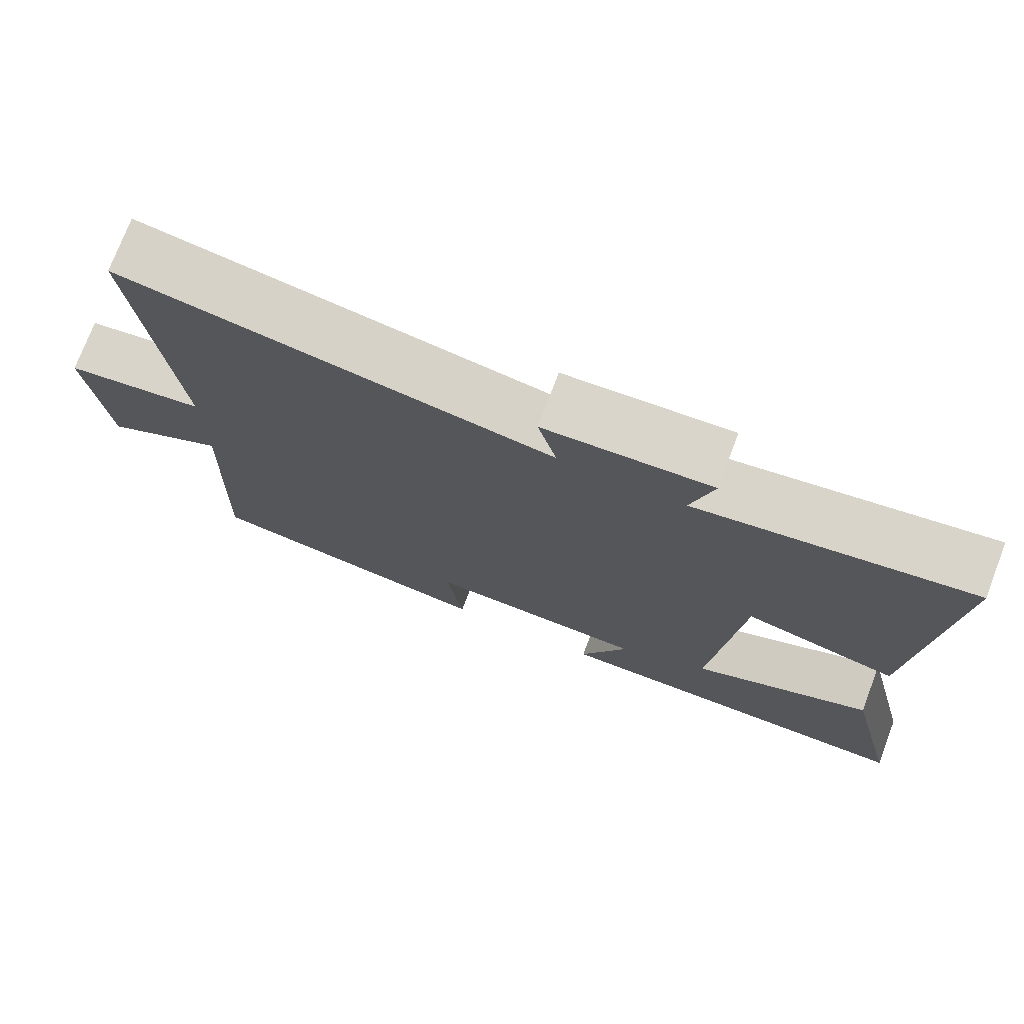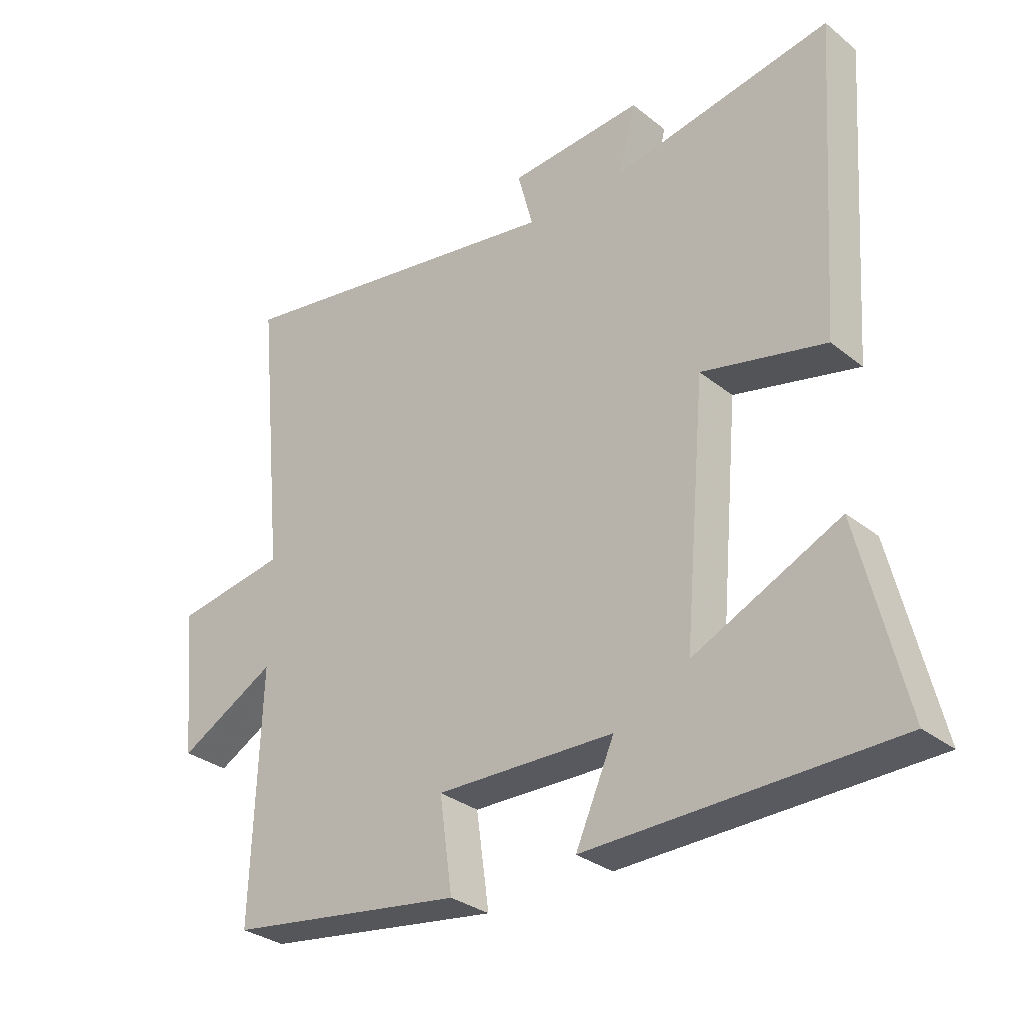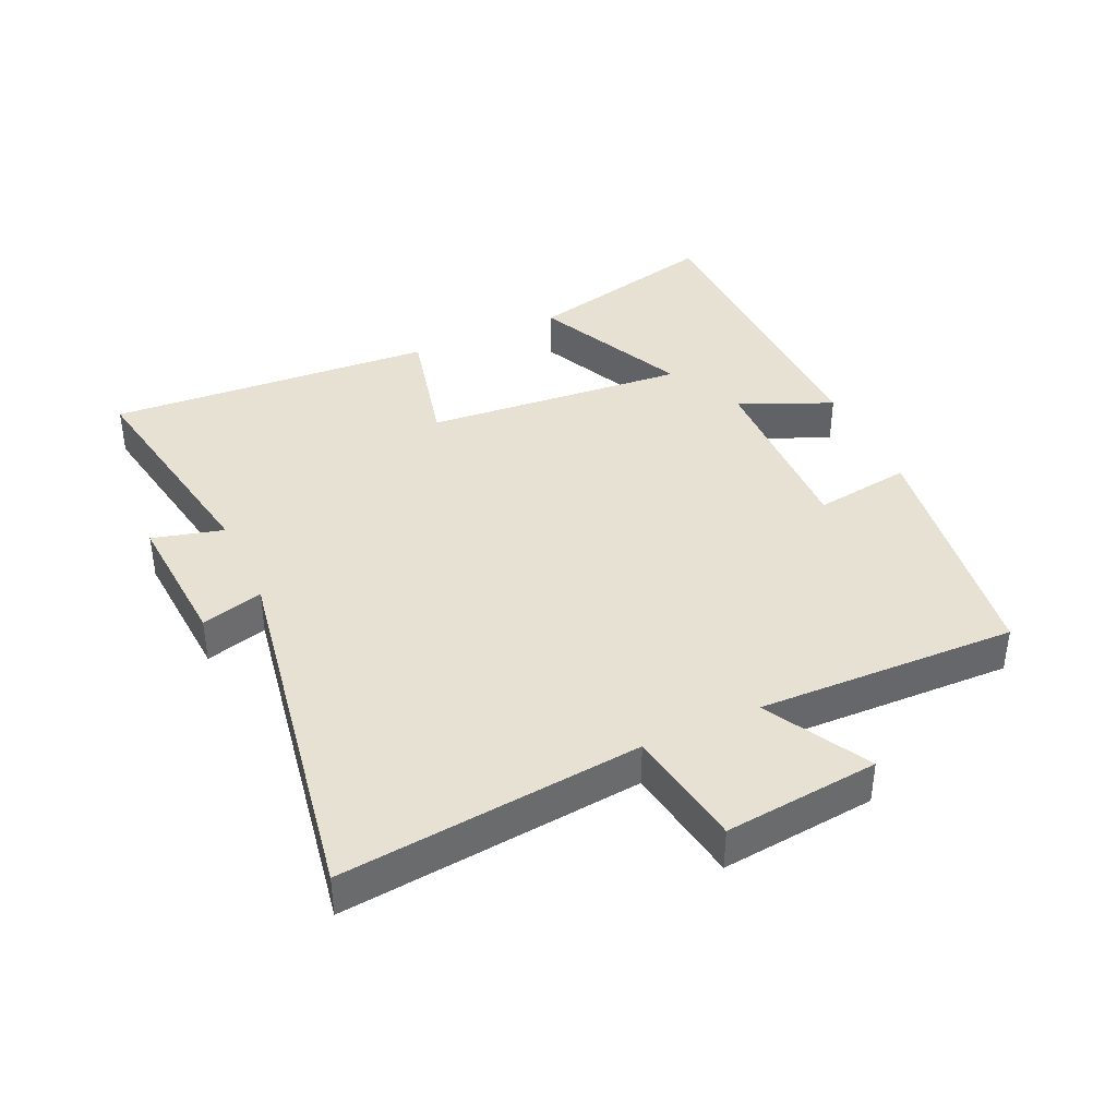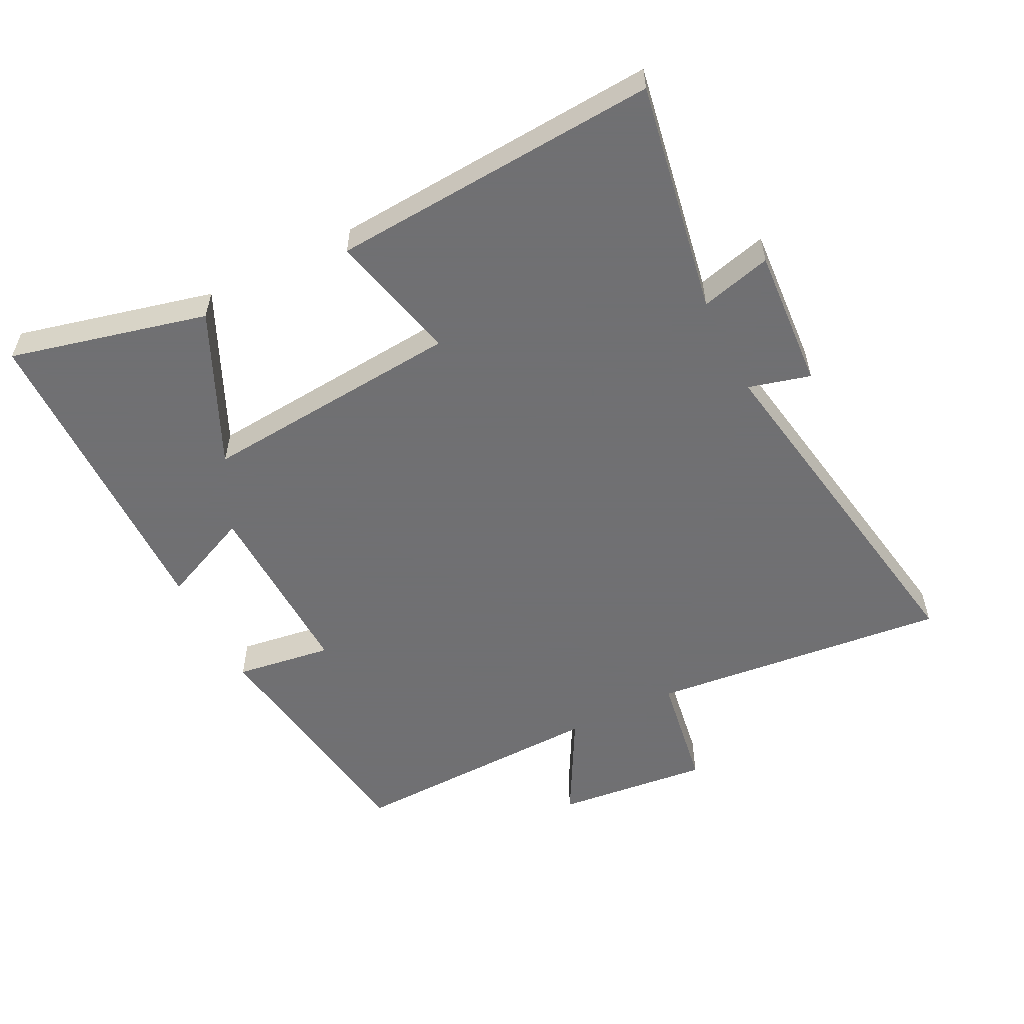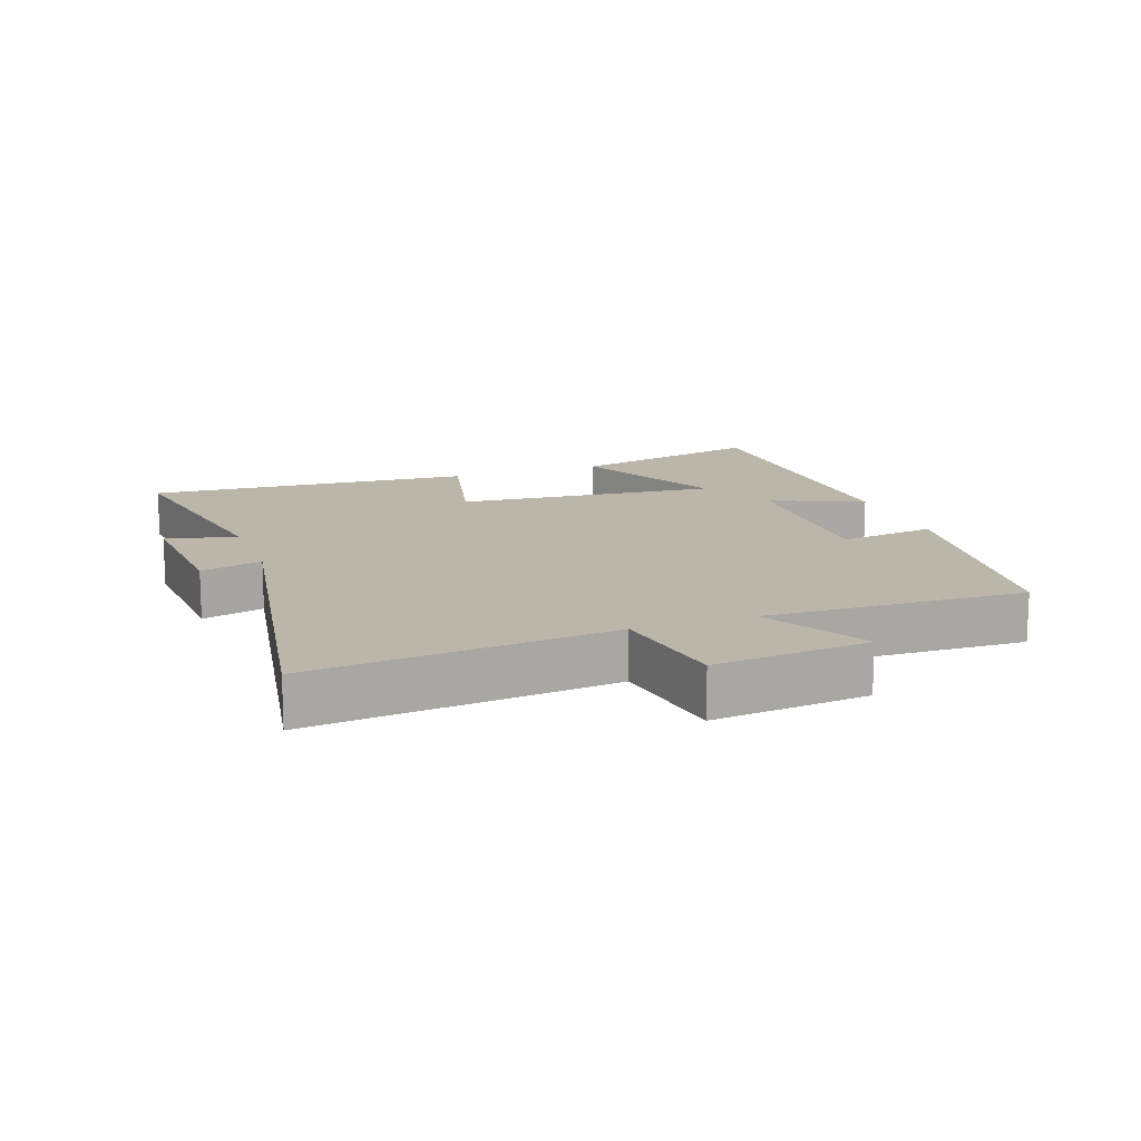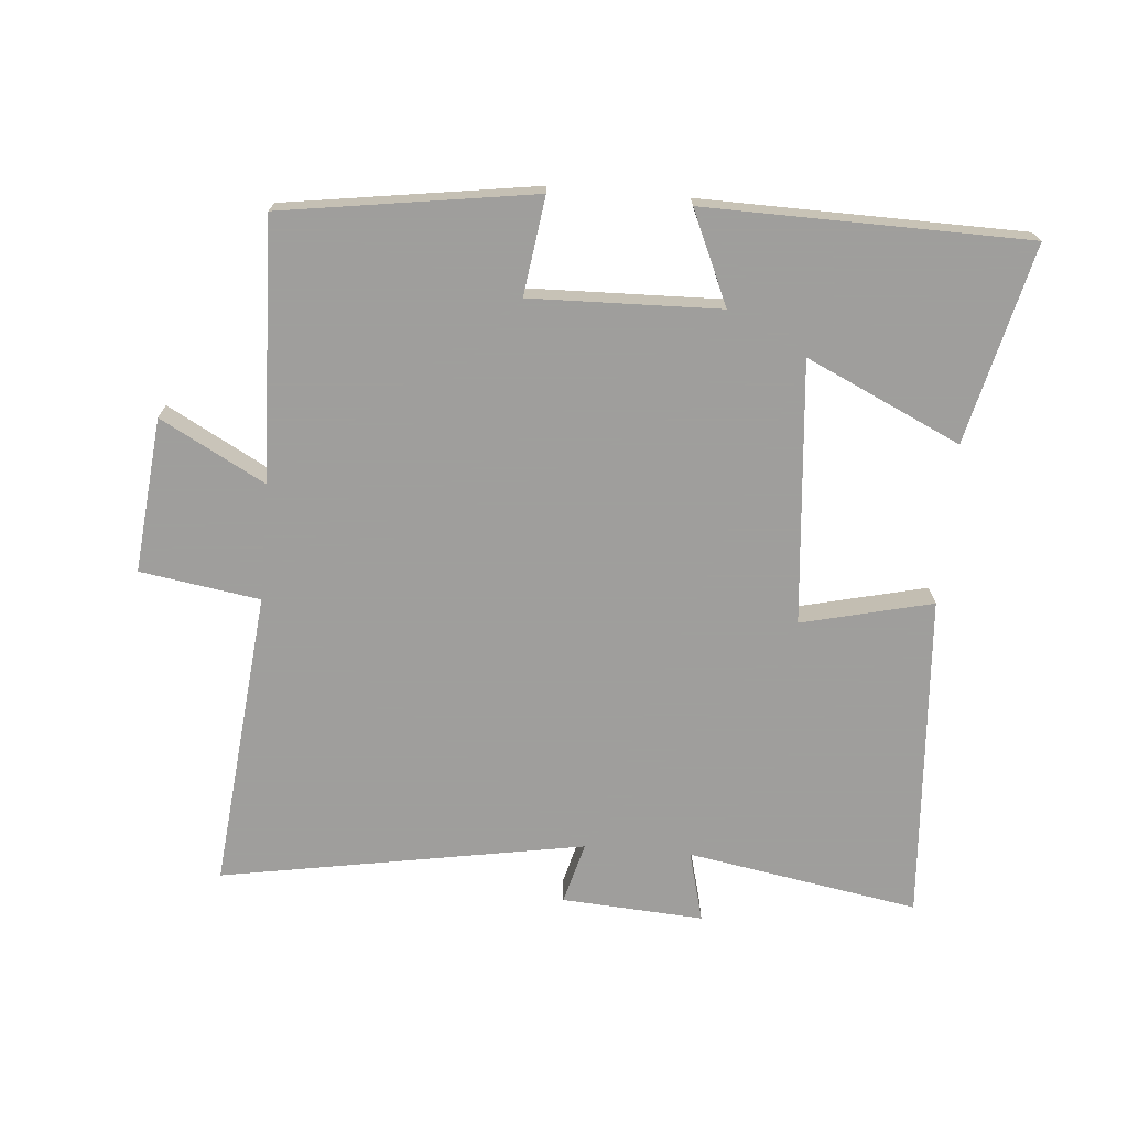
<metadata>
{"format":"obj","ext":"obj","renderer":"f3d","projection":"perspective","resolution":1024,"background":"white","views":[{"elev":74.5,"azim":-159.2,"up":"+Z"},{"elev":-31.3,"azim":-138.3,"up":"+Z"},{"elev":39.6,"azim":65.2,"up":"+Y"},{"elev":-55.0,"azim":-63.4,"up":"+Y"},{"elev":14.1,"azim":70.1,"up":"+Y"},{"elev":-71.1,"azim":175.2,"up":"+Y"}]}
</metadata>
<code>
v 0.546 0.07 0.597
v 0.5 0.07 0.136
v 0.684 0.07 0.107
v 0.66 0.07 -0.131
v 0.5 0.07 -0.044
v 0.513 0.07 -0.443
v 0.127 0.07 -0.5
v 0.148 0.07 -0.35
v -0.142 0.07 -0.358
v -0.079 0.07 -0.5
v -0.573 0.07 -0.492
v -0.5 0.07 -0.188
v -0.263 0.07 -0.298
v -0.299 0.07 0.106
v -0.5 0.07 0.058
v -0.535 0.07 0.562
v -0.178 0.07 0.5
v -0.207 0.07 0.609
v 0.011 0.07 0.595
v -0.014 0.07 0.5
v 0.546 0 0.597
v 0.5 0 0.136
v 0.684 0 0.107
v 0.66 0 -0.131
v 0.5 0 -0.044
v 0.513 0 -0.443
v 0.127 0 -0.5
v 0.148 0 -0.35
v -0.142 0 -0.358
v -0.079 0 -0.5
v -0.573 0 -0.492
v -0.5 0 -0.188
v -0.263 0 -0.298
v -0.299 0 0.106
v -0.5 0 0.058
v -0.535 0 0.562
v -0.178 0 0.5
v -0.207 0 0.609
v 0.011 0 0.595
v -0.014 0 0.5
f 17 18 19 20
f 14 15 16 17
f 13 14 17 20
f 11 12 13
f 10 11 13
f 9 10 13
f 20 1 2
f 13 20 2
f 9 13 2
f 8 9 2
f 5 6 7 8
f 2 3 4 5
f 2 5 8
f 40 39 38 37
f 37 36 35 34
f 40 37 34 33
f 33 32 31
f 33 31 30
f 33 30 29
f 22 21 40
f 22 40 33
f 22 33 29
f 22 29 28
f 28 27 26 25
f 25 24 23 22
f 28 25 22
f 1 21 22 2
f 2 22 23 3
f 3 23 24 4
f 4 24 25 5
f 5 25 26 6
f 6 26 27 7
f 7 27 28 8
f 8 28 29 9
f 9 29 30 10
f 10 30 31 11
f 11 31 32 12
f 12 32 33 13
f 13 33 34 14
f 14 34 35 15
f 15 35 36 16
f 16 36 37 17
f 17 37 38 18
f 18 38 39 19
f 19 39 40 20
f 20 40 21 1

</code>
